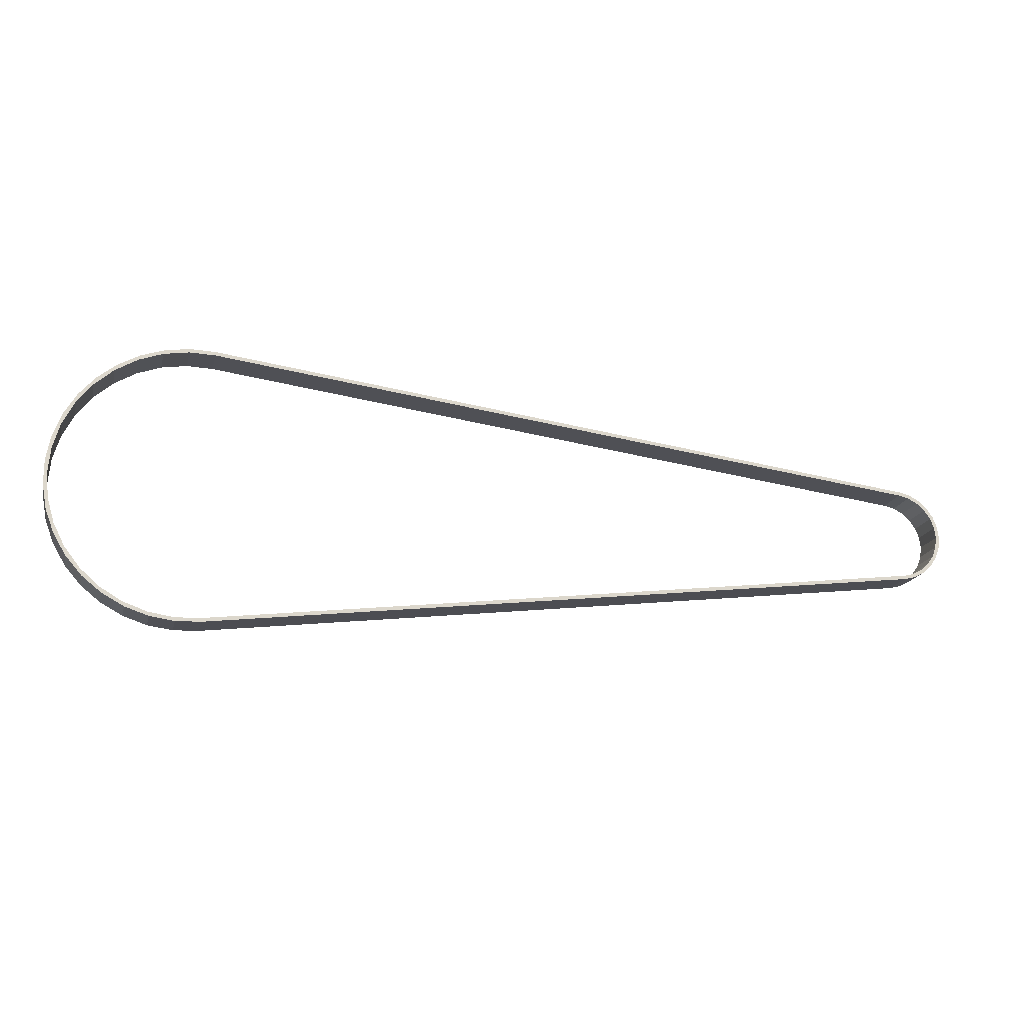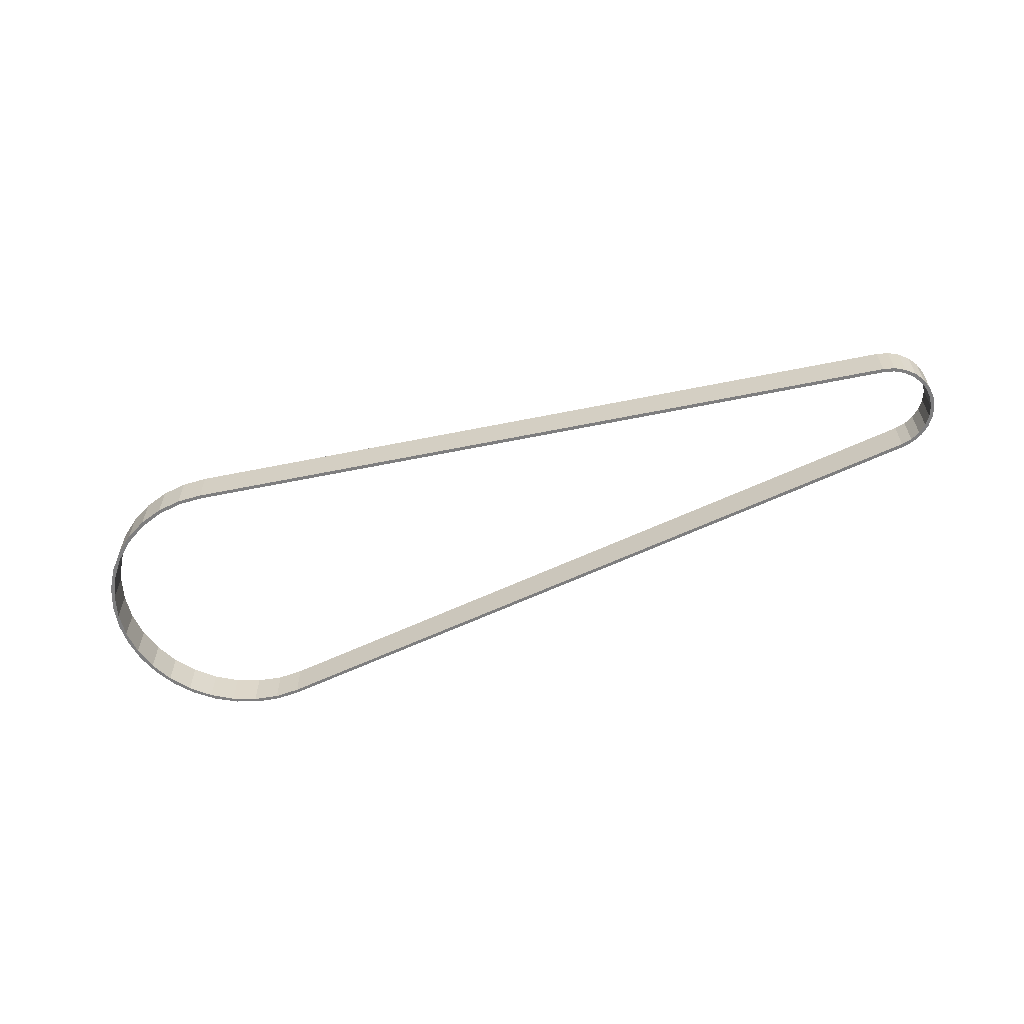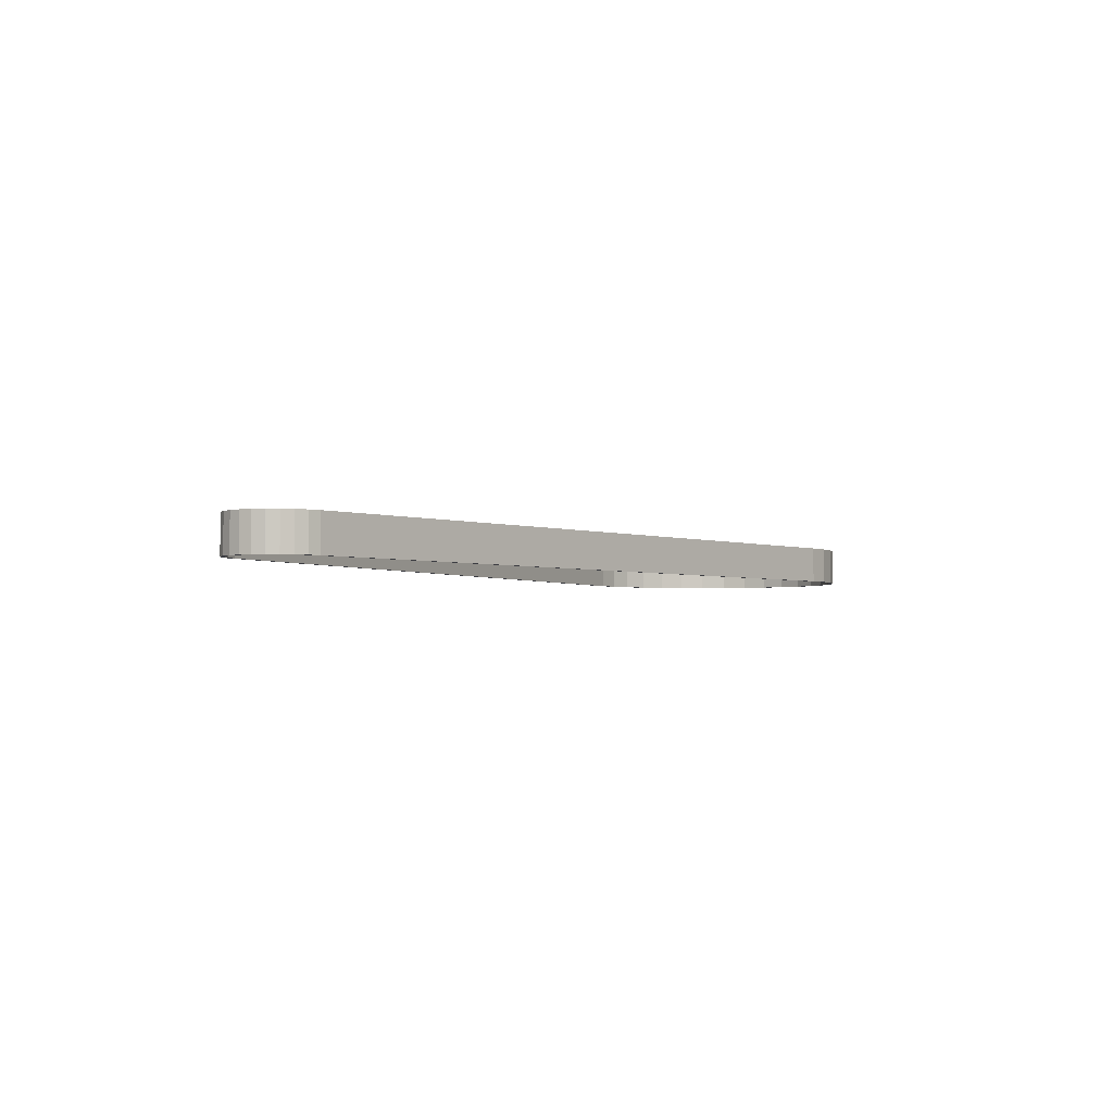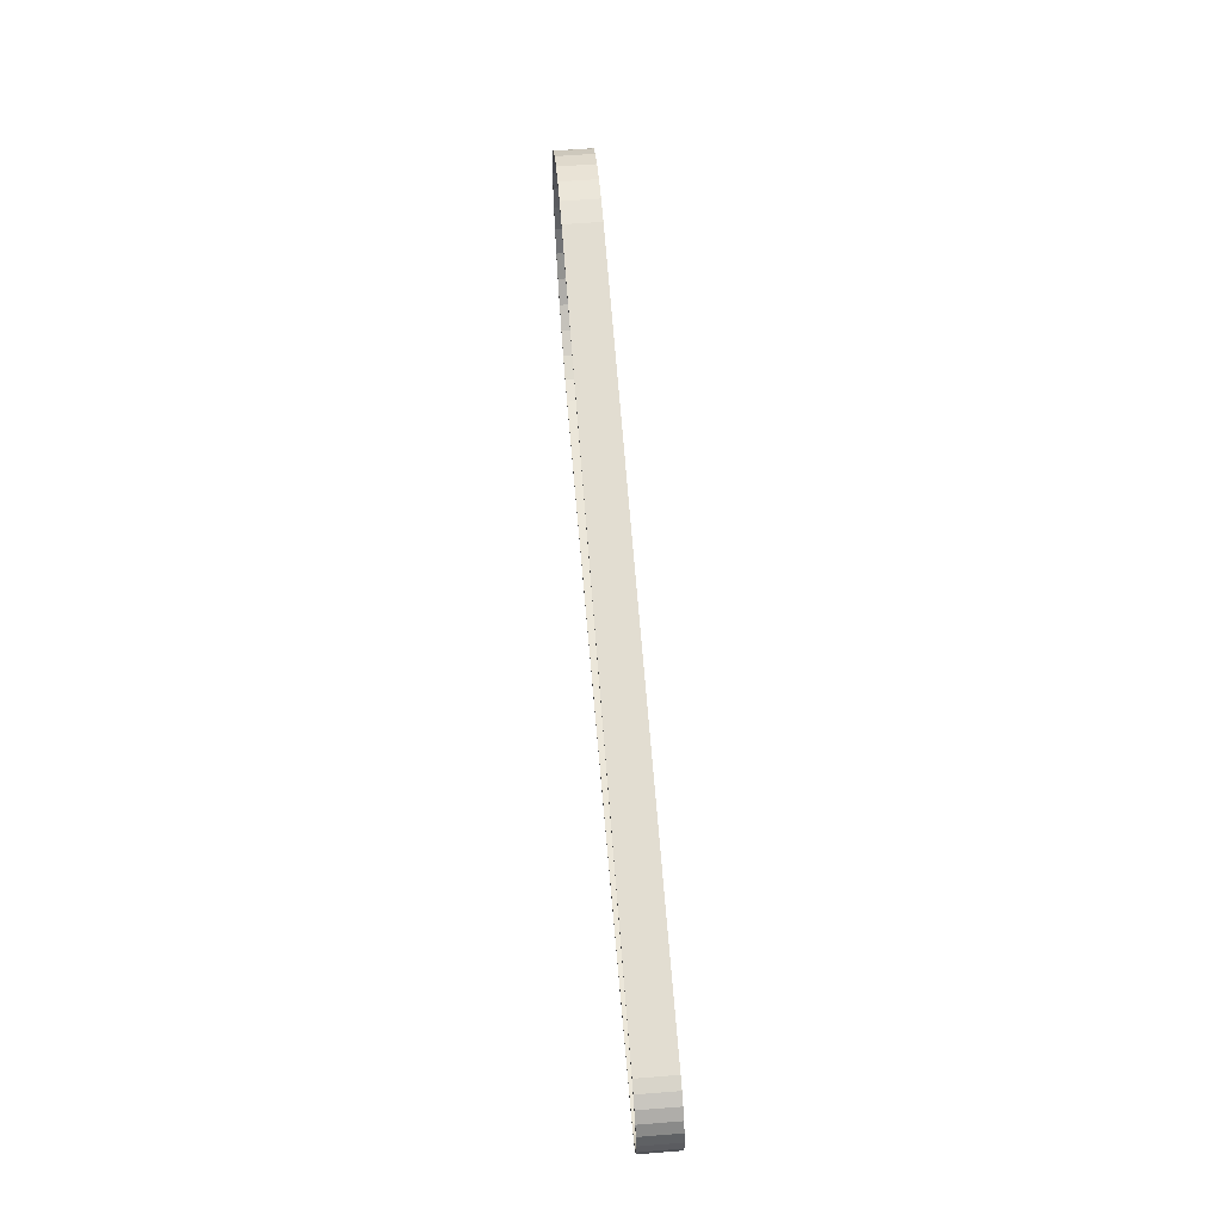
<metadata>
{"format":"obj","ext":"obj","renderer":"f3d","projection":"perspective","resolution":1024,"background":"white","views":[{"elev":-17.9,"azim":166.5,"up":"+Y"},{"elev":-59.4,"azim":-161.1,"up":"+Z"},{"elev":-2.9,"azim":-56.9,"up":"+Z"},{"elev":61.6,"azim":-94.6,"up":"+Y"}]}
</metadata>
<code>
v -0.1628 -0.02283 0.0774
v -0.1628 -0.02283 0.0714
v -0.1587 -0.02296 0.0714
v -0.1587 -0.02296 0.0774
v -0.1587 -0.02296 0.0774
v -0.1587 -0.02296 0.0714
v -0.1547 -0.02238 0.0714
v -0.1547 -0.02238 0.0774
v -0.1547 -0.02238 0.0774
v -0.1547 -0.02238 0.0714
v -0.1508 -0.02108 0.0714
v -0.1508 -0.02108 0.0774
v -0.1508 -0.02108 0.0774
v -0.1508 -0.02108 0.0714
v -0.1472 -0.01911 0.0714
v -0.1472 -0.01911 0.0774
v -0.1472 -0.01911 0.0774
v -0.1472 -0.01911 0.0714
v -0.144 -0.01654 0.0714
v -0.144 -0.01654 0.0774
v -0.144 -0.01654 0.0774
v -0.144 -0.01654 0.0714
v -0.1413 -0.01344 0.0714
v -0.1413 -0.01344 0.0774
v -0.1413 -0.01344 0.0774
v -0.1413 -0.01344 0.0774
v -0.1413 -0.01344 0.0714
v -0.1392 -0.009917 0.0714
v -0.1392 -0.009917 0.0714
v -0.1392 -0.009917 0.0774
v -0.1392 -0.009917 0.0774
v -0.1392 -0.009917 0.0714
v -0.1378 -0.006079 0.0714
v -0.1378 -0.006079 0.0774
v -0.1378 -0.006079 0.0774
v -0.1378 -0.006079 0.0714
v -0.1371 -0.002048 0.0714
v -0.1371 -0.002048 0.0774
v -0.1371 -0.002048 0.0774
v -0.1371 -0.002048 0.0714
v -0.1371 0.002048 0.0714
v -0.1371 0.002048 0.0774
v -0.1371 0.002048 0.0774
v -0.1371 0.002048 0.0714
v -0.1378 0.006079 0.0714
v -0.1378 0.006079 0.0774
v -0.1378 0.006079 0.0774
v -0.1378 0.006079 0.0714
v -0.1392 0.009917 0.0714
v -0.1392 0.009917 0.0774
v -0.1392 0.009917 0.0774
v -0.1392 0.009917 0.0774
v -0.1392 0.009917 0.0714
v -0.1413 0.01344 0.0714
v -0.1413 0.01344 0.0714
v -0.1413 0.01344 0.0774
v -0.1413 0.01344 0.0774
v -0.1413 0.01344 0.0714
v -0.144 0.01654 0.0714
v -0.144 0.01654 0.0774
v -0.144 0.01654 0.0774
v -0.144 0.01654 0.0714
v -0.1472 0.01911 0.0714
v -0.1472 0.01911 0.0774
v -0.1472 0.01911 0.0774
v -0.1472 0.01911 0.0714
v -0.1508 0.02108 0.0714
v -0.1508 0.02108 0.0774
v -0.1508 0.02108 0.0774
v -0.1508 0.02108 0.0714
v -0.1547 0.02238 0.0714
v -0.1547 0.02238 0.0774
v -0.1547 0.02238 0.0774
v -0.1547 0.02238 0.0714
v -0.1587 0.02296 0.0714
v -0.1587 0.02296 0.0774
v -0.1587 0.02296 0.0774
v -0.1587 0.02296 0.0714
v -0.1628 0.02283 0.0714
v -0.1628 0.02283 0.0774
v -0.283 0.007939 0.0774
v -0.1628 0.02283 0.0774
v -0.283 0.007939 0.0714
v -0.1628 0.02283 0.0714
v -0.283 0.007939 0.0774
v -0.283 0.007939 0.0714
v -0.2849 0.007474 0.0714
v -0.2849 0.007474 0.0774
v -0.2849 0.007474 0.0774
v -0.2849 0.007474 0.0714
v -0.2866 0.006576 0.0714
v -0.2866 0.006576 0.0774
v -0.2866 0.006576 0.0774
v -0.2866 0.006576 0.0714
v -0.288 0.005298 0.0714
v -0.288 0.005298 0.0774
v -0.288 0.005298 0.0774
v -0.288 0.005298 0.0774
v -0.288 0.005298 0.0714
v -0.2891 0.003712 0.0714
v -0.2891 0.003712 0.0714
v -0.2891 0.003712 0.0774
v -0.2891 0.003712 0.0774
v -0.2891 0.003712 0.0714
v -0.2898 0.001911 0.0714
v -0.2898 0.001911 0.0774
v -0.2898 0.001911 0.0774
v -0.2898 0.001911 0.0714
v -0.29 -0 0.0714
v -0.29 -0 0.0774
v -0.29 -0 0.0774
v -0.29 -0 0.0714
v -0.2898 -0.001911 0.0714
v -0.2898 -0.001911 0.0774
v -0.2898 -0.001911 0.0774
v -0.2898 -0.001911 0.0714
v -0.2891 -0.003712 0.0714
v -0.2891 -0.003712 0.0774
v -0.2891 -0.003712 0.0774
v -0.2891 -0.003712 0.0774
v -0.2891 -0.003712 0.0714
v -0.288 -0.005298 0.0714
v -0.288 -0.005298 0.0714
v -0.288 -0.005298 0.0774
v -0.288 -0.005298 0.0774
v -0.288 -0.005298 0.0714
v -0.2866 -0.006576 0.0714
v -0.2866 -0.006576 0.0774
v -0.2866 -0.006576 0.0774
v -0.2866 -0.006576 0.0714
v -0.2849 -0.007474 0.0714
v -0.2849 -0.007474 0.0774
v -0.2849 -0.007474 0.0774
v -0.2849 -0.007474 0.0714
v -0.283 -0.007939 0.0714
v -0.283 -0.007939 0.0774
v -0.1628 -0.02283 0.0774
v -0.283 -0.007939 0.0774
v -0.1628 -0.02283 0.0714
v -0.283 -0.007939 0.0714
v -0.144 -0.01654 0.0774
v -0.1413 -0.01344 0.0774
v -0.1411 -0.01199 0.0774
v -0.1392 -0.009917 0.0774
v -0.1392 -0.008235 0.0774
v -0.1378 -0.006079 0.0774
v -0.138 -0.004191 0.0774
v -0.1371 -0.002048 0.0774
v -0.1376 -0 0.0774
v -0.1371 0.002048 0.0774
v -0.138 0.004191 0.0774
v -0.1378 0.006079 0.0774
v -0.1392 0.008235 0.0774
v -0.1392 0.009917 0.0774
v -0.1411 0.01199 0.0774
v -0.1413 0.01344 0.0774
v -0.1437 0.01532 0.0774
v -0.144 0.01654 0.0774
v -0.1468 0.0181 0.0774
v -0.1472 0.01911 0.0774
v -0.1504 0.02025 0.0774
v -0.1508 0.02108 0.0774
v -0.1544 0.02169 0.0774
v -0.1547 0.02238 0.0774
v -0.1585 0.02235 0.0774
v -0.1587 0.02296 0.0774
v -0.1628 0.02223 0.0774
v -0.1628 0.02283 0.0774
v -0.2829 0.007344 0.0774
v -0.283 0.007939 0.0774
v -0.2846 0.006914 0.0774
v -0.2849 0.007474 0.0774
v -0.2862 0.006083 0.0774
v -0.2866 0.006576 0.0774
v -0.2875 0.0049 0.0774
v -0.288 0.005298 0.0774
v -0.2886 0.003434 0.0774
v -0.2891 0.003712 0.0774
v -0.2892 0.001768 0.0774
v -0.2898 0.001911 0.0774
v -0.2894 -0 0.0774
v -0.29 -0 0.0774
v -0.2892 -0.001768 0.0774
v -0.2898 -0.001911 0.0774
v -0.2886 -0.003434 0.0774
v -0.2891 -0.003712 0.0774
v -0.2875 -0.0049 0.0774
v -0.288 -0.005298 0.0774
v -0.2862 -0.006083 0.0774
v -0.2866 -0.006576 0.0774
v -0.2846 -0.006914 0.0774
v -0.2849 -0.007474 0.0774
v -0.2829 -0.007344 0.0774
v -0.283 -0.007939 0.0774
v -0.1628 -0.02223 0.0774
v -0.1628 -0.02283 0.0774
v -0.1585 -0.02235 0.0774
v -0.1587 -0.02296 0.0774
v -0.1544 -0.02169 0.0774
v -0.1547 -0.02238 0.0774
v -0.1504 -0.02025 0.0774
v -0.1508 -0.02108 0.0774
v -0.1468 -0.0181 0.0774
v -0.1472 -0.01911 0.0774
v -0.1437 -0.01532 0.0774
v -0.144 0.01654 0.0714
v -0.1413 0.01344 0.0714
v -0.1411 0.01199 0.0714
v -0.1392 0.009917 0.0714
v -0.1392 0.008235 0.0714
v -0.1378 0.006079 0.0714
v -0.138 0.004191 0.0714
v -0.1371 0.002048 0.0714
v -0.1376 -0 0.0714
v -0.1371 -0.002048 0.0714
v -0.138 -0.004191 0.0714
v -0.1378 -0.006079 0.0714
v -0.1392 -0.008235 0.0714
v -0.1392 -0.009917 0.0714
v -0.1411 -0.01199 0.0714
v -0.1413 -0.01344 0.0714
v -0.1437 -0.01532 0.0714
v -0.144 -0.01654 0.0714
v -0.1468 -0.0181 0.0714
v -0.1472 -0.01911 0.0714
v -0.1504 -0.02025 0.0714
v -0.1508 -0.02108 0.0714
v -0.1544 -0.02169 0.0714
v -0.1547 -0.02238 0.0714
v -0.1585 -0.02235 0.0714
v -0.1587 -0.02296 0.0714
v -0.1628 -0.02223 0.0714
v -0.1628 -0.02283 0.0714
v -0.2829 -0.007344 0.0714
v -0.283 -0.007939 0.0714
v -0.2846 -0.006914 0.0714
v -0.2849 -0.007474 0.0714
v -0.2862 -0.006083 0.0714
v -0.2866 -0.006576 0.0714
v -0.2875 -0.0049 0.0714
v -0.288 -0.005298 0.0714
v -0.2886 -0.003434 0.0714
v -0.2891 -0.003712 0.0714
v -0.2892 -0.001768 0.0714
v -0.2898 -0.001911 0.0714
v -0.2894 -0 0.0714
v -0.29 -0 0.0714
v -0.2892 0.001768 0.0714
v -0.2898 0.001911 0.0714
v -0.2886 0.003434 0.0714
v -0.2891 0.003712 0.0714
v -0.2875 0.0049 0.0714
v -0.288 0.005298 0.0714
v -0.2862 0.006083 0.0714
v -0.2866 0.006576 0.0714
v -0.2846 0.006914 0.0714
v -0.2849 0.007474 0.0714
v -0.2829 0.007344 0.0714
v -0.283 0.007939 0.0714
v -0.1628 0.02223 0.0714
v -0.1628 0.02283 0.0714
v -0.1585 0.02235 0.0714
v -0.1587 0.02296 0.0714
v -0.1544 0.02169 0.0714
v -0.1547 0.02238 0.0714
v -0.1504 0.02025 0.0714
v -0.1508 0.02108 0.0714
v -0.1468 0.0181 0.0714
v -0.1472 0.01911 0.0714
v -0.1437 0.01532 0.0714
v -0.1628 0.02223 0.0774
v -0.1628 0.02223 0.0714
v -0.1585 0.02235 0.0774
v -0.1585 0.02235 0.0714
v -0.1585 0.02235 0.0774
v -0.1585 0.02235 0.0714
v -0.1544 0.02169 0.0774
v -0.1544 0.02169 0.0714
v -0.1544 0.02169 0.0774
v -0.1544 0.02169 0.0714
v -0.1504 0.02025 0.0774
v -0.1504 0.02025 0.0714
v -0.1504 0.02025 0.0774
v -0.1504 0.02025 0.0714
v -0.1468 0.0181 0.0774
v -0.1468 0.0181 0.0714
v -0.1468 0.0181 0.0774
v -0.1468 0.0181 0.0714
v -0.1437 0.01532 0.0774
v -0.1437 0.01532 0.0714
v -0.1437 0.01532 0.0774
v -0.1437 0.01532 0.0714
v -0.1411 0.01199 0.0774
v -0.1411 0.01199 0.0714
v -0.1411 0.01199 0.0774
v -0.1411 0.01199 0.0714
v -0.1392 0.008235 0.0774
v -0.1392 0.008235 0.0714
v -0.1392 0.008235 0.0774
v -0.1392 0.008235 0.0714
v -0.138 0.004191 0.0774
v -0.138 0.004191 0.0714
v -0.138 0.004191 0.0774
v -0.138 0.004191 0.0714
v -0.1376 -0 0.0774
v -0.1376 -0 0.0714
v -0.1376 -0 0.0774
v -0.1376 -0 0.0714
v -0.138 -0.004191 0.0774
v -0.138 -0.004191 0.0714
v -0.138 -0.004191 0.0774
v -0.138 -0.004191 0.0714
v -0.1392 -0.008235 0.0774
v -0.1392 -0.008235 0.0714
v -0.1392 -0.008235 0.0774
v -0.1392 -0.008235 0.0714
v -0.1411 -0.01199 0.0774
v -0.1411 -0.01199 0.0714
v -0.1411 -0.01199 0.0774
v -0.1411 -0.01199 0.0714
v -0.1437 -0.01532 0.0774
v -0.1437 -0.01532 0.0714
v -0.1437 -0.01532 0.0774
v -0.1437 -0.01532 0.0714
v -0.1468 -0.0181 0.0774
v -0.1468 -0.0181 0.0714
v -0.1468 -0.0181 0.0774
v -0.1468 -0.0181 0.0714
v -0.1504 -0.02025 0.0774
v -0.1504 -0.02025 0.0714
v -0.1504 -0.02025 0.0774
v -0.1504 -0.02025 0.0714
v -0.1544 -0.02169 0.0774
v -0.1544 -0.02169 0.0714
v -0.1544 -0.02169 0.0774
v -0.1544 -0.02169 0.0714
v -0.1585 -0.02235 0.0774
v -0.1585 -0.02235 0.0714
v -0.1585 -0.02235 0.0774
v -0.1585 -0.02235 0.0714
v -0.1628 -0.02223 0.0774
v -0.1628 -0.02223 0.0714
v -0.1628 0.02223 0.0774
v -0.2829 0.007344 0.0774
v -0.1628 0.02223 0.0714
v -0.2829 0.007344 0.0714
v -0.2829 -0.007344 0.0774
v -0.2829 -0.007344 0.0714
v -0.2846 -0.006914 0.0774
v -0.2846 -0.006914 0.0714
v -0.2846 -0.006914 0.0774
v -0.2846 -0.006914 0.0714
v -0.2862 -0.006083 0.0774
v -0.2862 -0.006083 0.0714
v -0.2862 -0.006083 0.0774
v -0.2862 -0.006083 0.0714
v -0.2875 -0.0049 0.0774
v -0.2875 -0.0049 0.0714
v -0.2875 -0.0049 0.0774
v -0.2875 -0.0049 0.0714
v -0.2886 -0.003434 0.0774
v -0.2886 -0.003434 0.0714
v -0.2886 -0.003434 0.0774
v -0.2886 -0.003434 0.0714
v -0.2892 -0.001768 0.0774
v -0.2892 -0.001768 0.0714
v -0.2892 -0.001768 0.0774
v -0.2892 -0.001768 0.0714
v -0.2892 -0.001768 0.0714
v -0.2894 -0 0.0774
v -0.2894 -0 0.0774
v -0.2894 -0 0.0714
v -0.2894 -0 0.0774
v -0.2894 -0 0.0714
v -0.2894 -0 0.0714
v -0.2892 0.001768 0.0774
v -0.2892 0.001768 0.0774
v -0.2892 0.001768 0.0714
v -0.2892 0.001768 0.0774
v -0.2892 0.001768 0.0714
v -0.2886 0.003434 0.0774
v -0.2886 0.003434 0.0714
v -0.2886 0.003434 0.0774
v -0.2886 0.003434 0.0714
v -0.2875 0.0049 0.0774
v -0.2875 0.0049 0.0714
v -0.2875 0.0049 0.0774
v -0.2875 0.0049 0.0714
v -0.2862 0.006083 0.0774
v -0.2862 0.006083 0.0714
v -0.2862 0.006083 0.0774
v -0.2862 0.006083 0.0714
v -0.2846 0.006914 0.0774
v -0.2846 0.006914 0.0714
v -0.2846 0.006914 0.0774
v -0.2846 0.006914 0.0714
v -0.2829 0.007344 0.0774
v -0.2829 0.007344 0.0714
v -0.2829 -0.007344 0.0774
v -0.1628 -0.02223 0.0774
v -0.2829 -0.007344 0.0714
v -0.1628 -0.02223 0.0714
f 1 2 3
f 1 3 4
f 5 6 7
f 5 7 8
f 9 10 11
f 9 11 12
f 13 14 15
f 13 15 16
f 17 18 19
f 17 19 20
f 21 22 23
f 21 23 24
f 25 27 28
f 26 29 30
f 31 32 33
f 31 33 34
f 35 36 37
f 35 37 38
f 39 40 41
f 39 41 42
f 43 44 45
f 43 45 46
f 47 48 49
f 47 49 50
f 51 53 54
f 52 55 56
f 57 58 59
f 57 59 60
f 61 62 63
f 61 63 64
f 65 66 67
f 65 67 68
f 69 70 71
f 69 71 72
f 73 74 75
f 73 75 76
f 77 78 79
f 77 79 80
f 81 82 83
f 83 82 84
f 85 86 87
f 85 87 88
f 89 90 91
f 89 91 92
f 93 94 95
f 93 95 96
f 98 99 100
f 97 101 102
f 103 104 105
f 103 105 106
f 107 108 109
f 107 109 110
f 111 112 113
f 111 113 114
f 115 116 117
f 115 117 118
f 119 121 123
f 120 122 124
f 125 126 127
f 125 127 128
f 129 130 131
f 129 131 132
f 133 134 135
f 133 135 136
f 137 138 139
f 139 138 140
f 141 142 143
f 143 142 144
f 143 144 145
f 145 144 146
f 145 146 147
f 147 146 148
f 147 148 149
f 149 148 150
f 149 150 151
f 151 150 152
f 151 152 153
f 153 152 154
f 153 154 155
f 155 154 156
f 155 156 157
f 157 156 158
f 157 158 159
f 159 158 160
f 159 160 161
f 161 160 162
f 161 162 163
f 163 162 164
f 163 164 165
f 165 164 166
f 165 166 167
f 167 166 168
f 167 168 169
f 169 168 170
f 169 170 171
f 171 170 172
f 171 172 173
f 173 172 174
f 173 174 175
f 175 174 176
f 175 176 177
f 177 176 178
f 177 178 179
f 179 178 180
f 179 180 181
f 181 180 182
f 181 182 183
f 183 182 184
f 183 184 185
f 185 184 186
f 185 186 187
f 187 186 188
f 187 188 189
f 189 188 190
f 189 190 191
f 191 190 192
f 191 192 193
f 193 192 194
f 193 194 195
f 195 194 196
f 195 196 197
f 197 196 198
f 197 198 199
f 199 198 200
f 199 200 201
f 201 200 202
f 201 202 203
f 203 202 204
f 203 204 205
f 205 204 141
f 205 141 143
f 206 207 208
f 208 207 209
f 208 209 210
f 210 209 211
f 210 211 212
f 212 211 213
f 212 213 214
f 214 213 215
f 214 215 216
f 216 215 217
f 216 217 218
f 218 217 219
f 218 219 220
f 220 219 221
f 220 221 222
f 222 221 223
f 222 223 224
f 224 223 225
f 224 225 226
f 226 225 227
f 226 227 228
f 228 227 229
f 228 229 230
f 230 229 231
f 230 231 232
f 232 231 233
f 232 233 234
f 234 233 235
f 234 235 236
f 236 235 237
f 236 237 238
f 238 237 239
f 238 239 240
f 240 239 241
f 240 241 242
f 242 241 243
f 242 243 244
f 244 243 245
f 244 245 246
f 246 245 247
f 246 247 248
f 248 247 249
f 248 249 250
f 250 249 251
f 250 251 252
f 252 251 253
f 252 253 254
f 254 253 255
f 254 255 256
f 256 255 257
f 256 257 258
f 258 257 259
f 258 259 260
f 260 259 261
f 260 261 262
f 262 261 263
f 262 263 264
f 264 263 265
f 264 265 266
f 266 265 267
f 266 267 268
f 268 267 269
f 268 269 270
f 270 269 206
f 270 206 208
f 271 272 273
f 273 272 274
f 275 276 277
f 277 276 278
f 279 280 281
f 281 280 282
f 283 284 285
f 285 284 286
f 287 288 289
f 289 288 290
f 291 292 293
f 293 292 294
f 295 296 297
f 297 296 298
f 299 300 301
f 301 300 302
f 303 304 305
f 305 304 306
f 307 308 309
f 309 308 310
f 311 312 313
f 313 312 314
f 315 316 317
f 317 316 318
f 319 320 321
f 321 320 322
f 323 324 325
f 325 324 326
f 327 328 329
f 329 328 330
f 331 332 333
f 333 332 334
f 335 336 337
f 337 336 338
f 339 340 341
f 341 340 342
f 343 344 345
f 345 344 346
f 347 348 349
f 349 348 350
f 351 352 353
f 353 352 354
f 355 356 357
f 357 356 358
f 359 360 361
f 361 360 362
f 363 364 365
f 365 364 366
f 367 368 370
f 371 369 372
f 373 374 377
f 376 375 378
f 379 380 381
f 381 380 382
f 383 384 385
f 385 384 386
f 387 388 389
f 389 388 390
f 391 392 393
f 393 392 394
f 395 396 397
f 397 396 398
f 399 400 401
f 401 400 402

</code>
